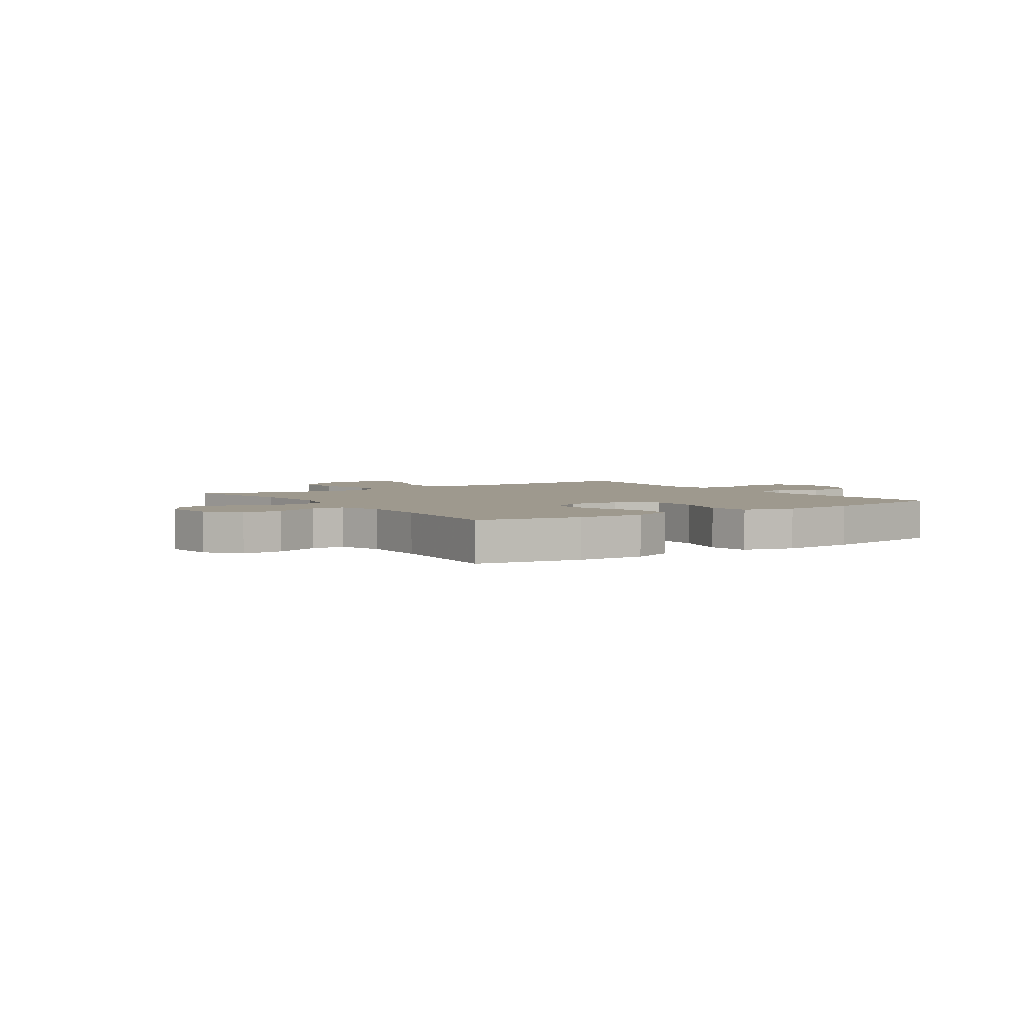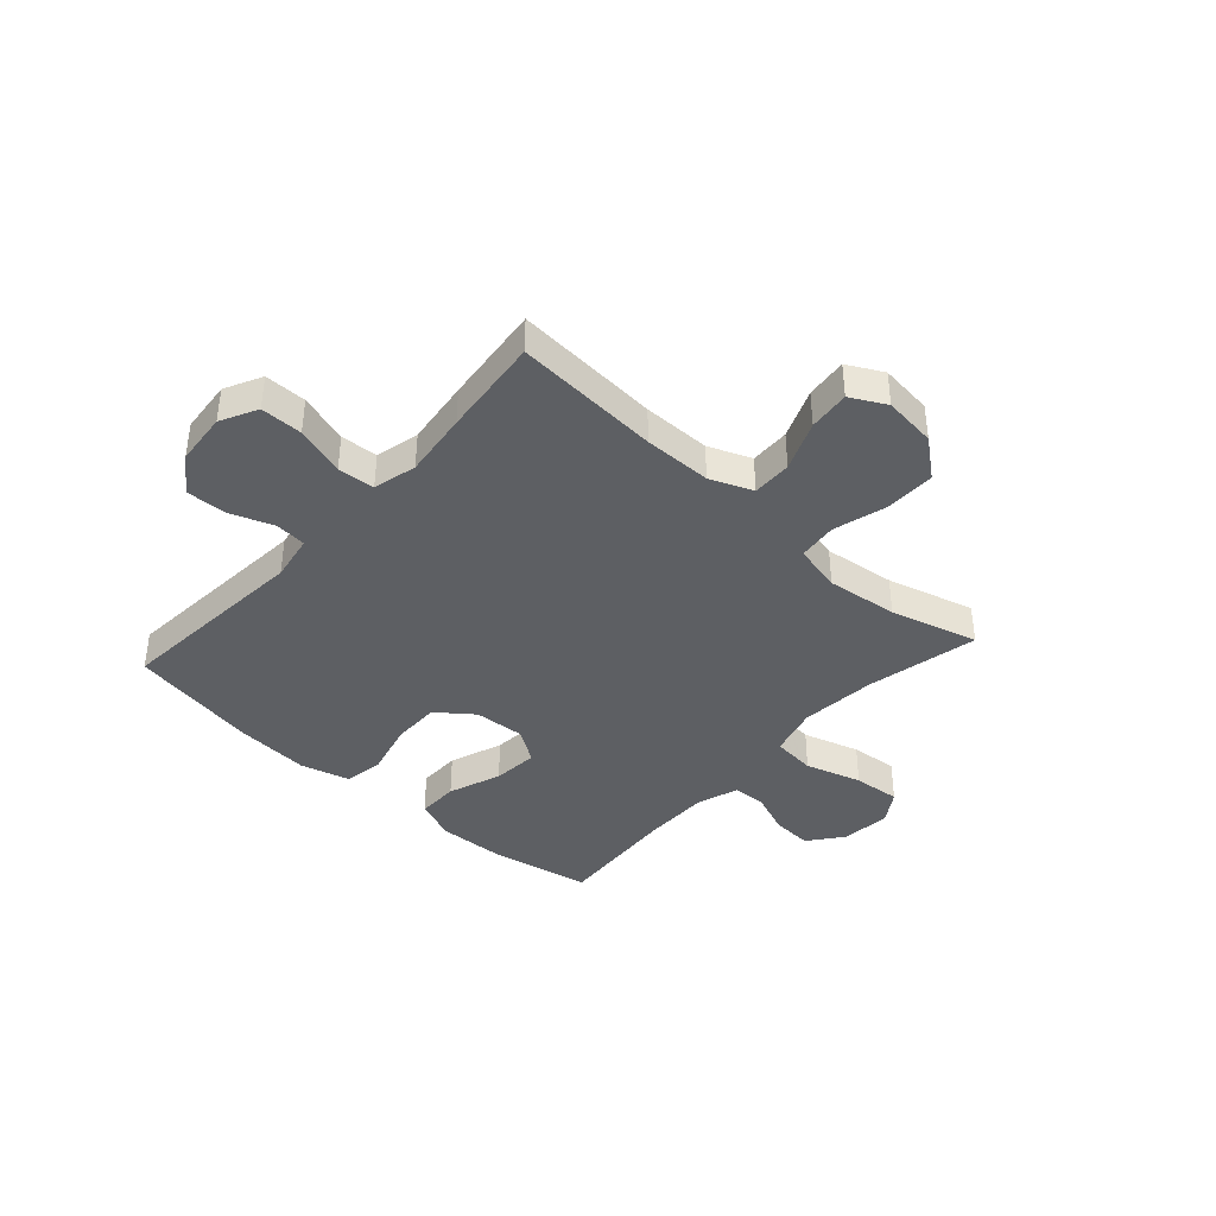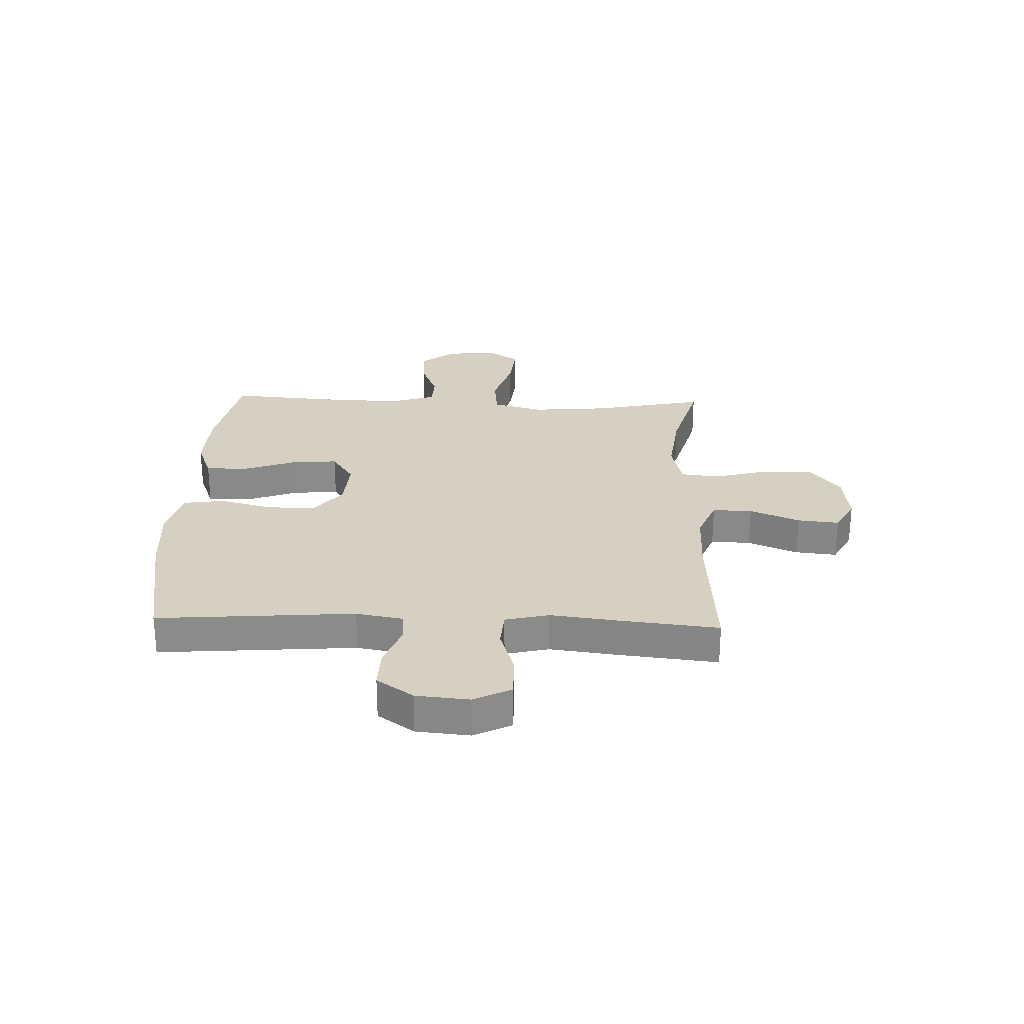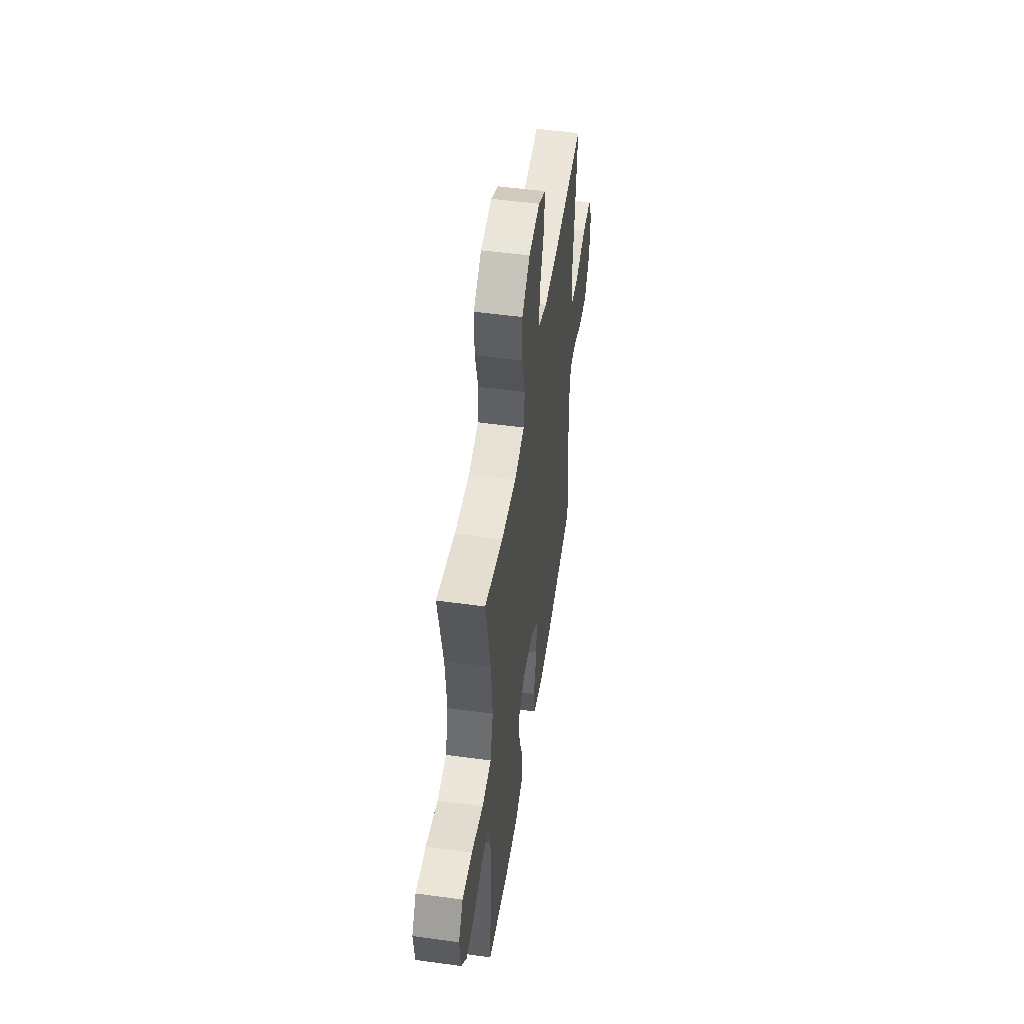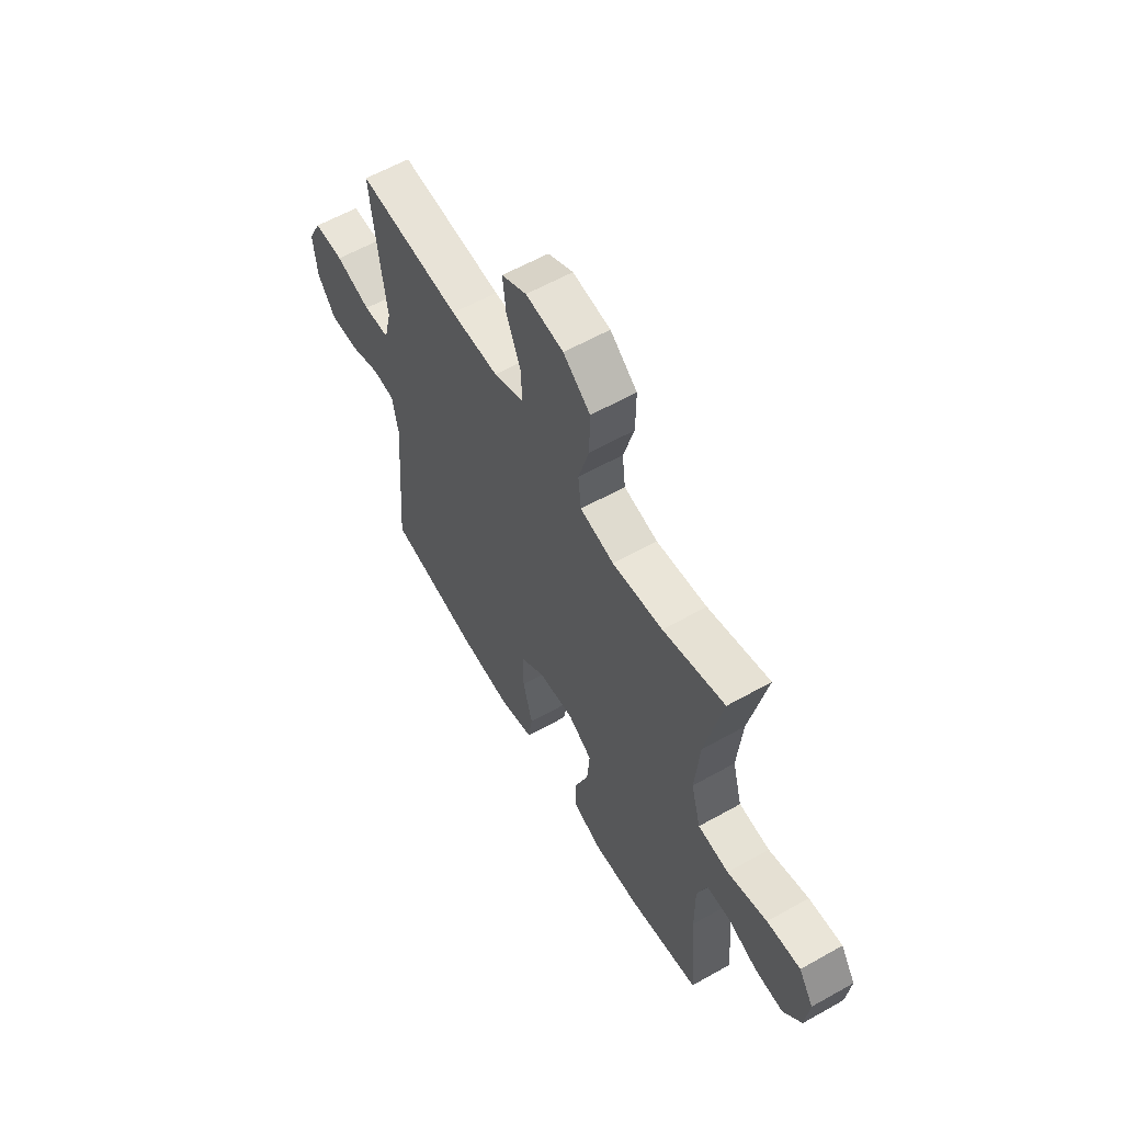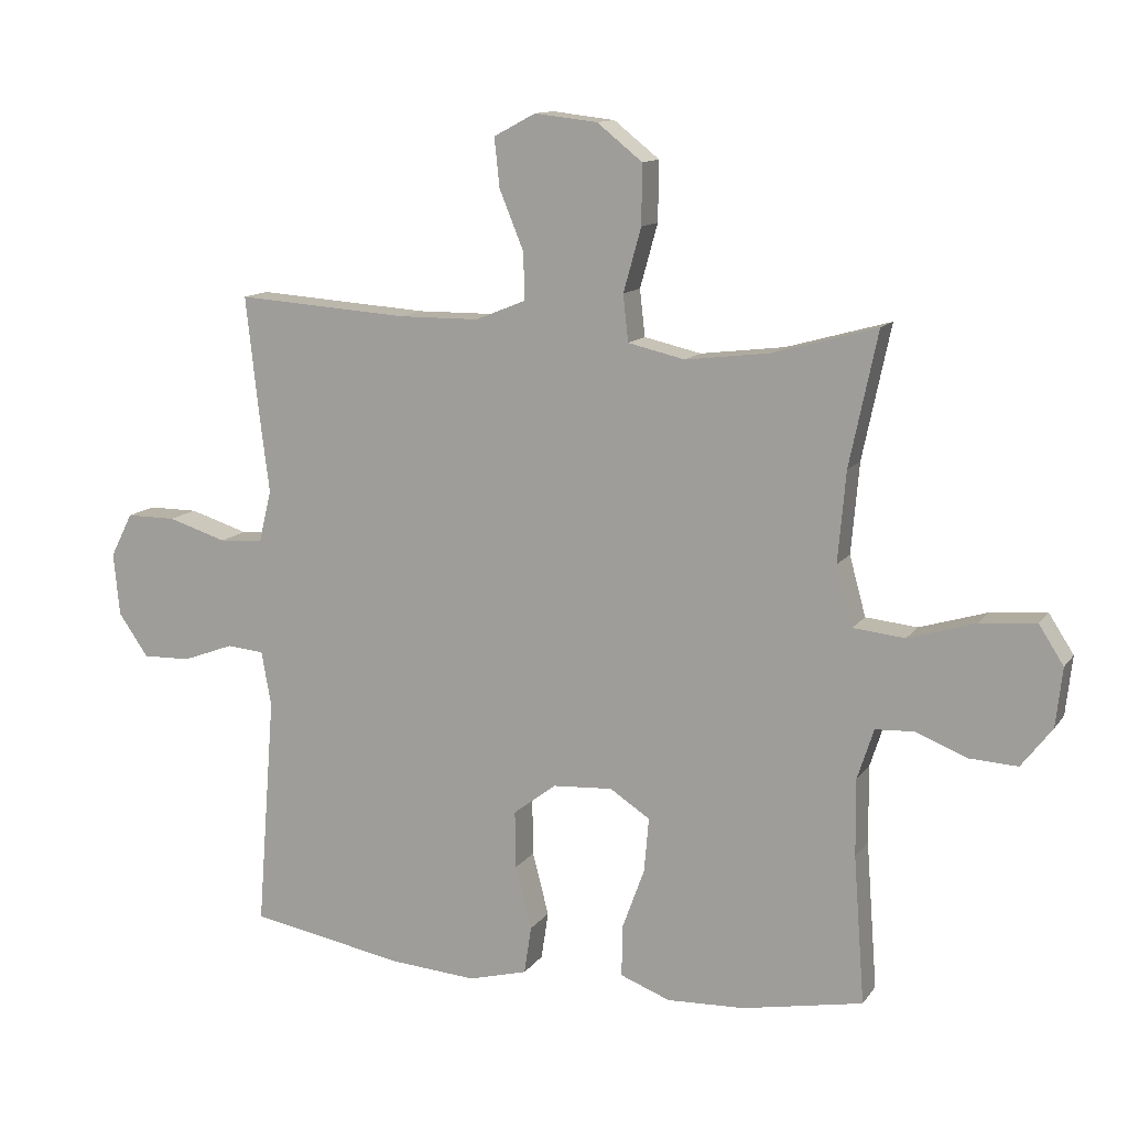
<metadata>
{"format":"obj","ext":"obj","renderer":"f3d","projection":"perspective","resolution":1024,"background":"white","views":[{"elev":3.5,"azim":145.9,"up":"+Y"},{"elev":-39.9,"azim":-42.1,"up":"+Y"},{"elev":26.5,"azim":-88.0,"up":"+Y"},{"elev":50.5,"azim":98.5,"up":"+Z"},{"elev":59.8,"azim":60.0,"up":"+Z"},{"elev":12.4,"azim":21.8,"up":"+Z"}]}
</metadata>
<code>
v -0.5 0.07 -0.5
v -0.472 0.07 -0.144
v -0.487 0.07 -0.06
v -0.544 0.07 -0.055
v -0.622 0.07 -0.084
v -0.696 0.07 -0.086
v -0.742 0.07 -0.02
v -0.751 0.07 0.076
v -0.717 0.07 0.143
v -0.641 0.07 0.143
v -0.551 0.07 0.115
v -0.484 0.07 0.12
v -0.465 0.07 0.199
v -0.48 0.07 0.318
v -0.5 0.07 0.5
v -0.236 0.07 0.482
v -0.113 0.07 0.483
v -0.036 0.07 0.514
v -0.038 0.07 0.586
v -0.075 0.07 0.676
v -0.083 0.07 0.751
v -0.019 0.07 0.785
v 0.077 0.07 0.774
v 0.146 0.07 0.719
v 0.145 0.07 0.628
v 0.118 0.07 0.531
v 0.126 0.07 0.46
v 0.213 0.07 0.44
v 0.342 0.07 0.456
v 0.5 0.07 0.5
v 0.457 0.07 0.296
v 0.445 0.07 0.158
v 0.47 0.07 0.067
v 0.549 0.07 0.059
v 0.651 0.07 0.09
v 0.737 0.07 0.098
v 0.775 0.07 0.039
v 0.765 0.07 -0.051
v 0.718 0.07 -0.112
v 0.645 0.07 -0.108
v 0.566 0.07 -0.077
v 0.507 0.07 -0.08
v 0.482 0.07 -0.157
v 0.483 0.07 -0.275
v 0.5 0.07 -0.5
v 0.316 0.07 -0.535
v 0.197 0.07 -0.54
v 0.121 0.07 -0.511
v 0.121 0.07 -0.435
v 0.156 0.07 -0.339
v 0.163 0.07 -0.256
v 0.102 0.07 -0.216
v 0.01 0.07 -0.222
v -0.055 0.07 -0.272
v -0.054 0.07 -0.36
v -0.029 0.07 -0.456
v -0.04 0.07 -0.529
v -0.13 0.07 -0.553
v -0.263 0.07 -0.543
v -0.5 0 -0.5
v -0.472 0 -0.144
v -0.487 0 -0.06
v -0.544 0 -0.055
v -0.622 0 -0.084
v -0.696 0 -0.086
v -0.742 0 -0.02
v -0.751 0 0.076
v -0.717 0 0.143
v -0.641 0 0.143
v -0.551 0 0.115
v -0.484 0 0.12
v -0.465 0 0.199
v -0.48 0 0.318
v -0.5 0 0.5
v -0.236 0 0.482
v -0.113 0 0.483
v -0.036 0 0.514
v -0.038 0 0.586
v -0.075 0 0.676
v -0.083 0 0.751
v -0.019 0 0.785
v 0.077 0 0.774
v 0.146 0 0.719
v 0.145 0 0.628
v 0.118 0 0.531
v 0.126 0 0.46
v 0.213 0 0.44
v 0.342 0 0.456
v 0.5 0 0.5
v 0.457 0 0.296
v 0.445 0 0.158
v 0.47 0 0.067
v 0.549 0 0.059
v 0.651 0 0.09
v 0.737 0 0.098
v 0.775 0 0.039
v 0.765 0 -0.051
v 0.718 0 -0.112
v 0.645 0 -0.108
v 0.566 0 -0.077
v 0.507 0 -0.08
v 0.482 0 -0.157
v 0.483 0 -0.275
v 0.5 0 -0.5
v 0.316 0 -0.535
v 0.197 0 -0.54
v 0.121 0 -0.511
v 0.121 0 -0.435
v 0.156 0 -0.339
v 0.163 0 -0.256
v 0.102 0 -0.216
v 0.01 0 -0.222
v -0.055 0 -0.272
v -0.054 0 -0.36
v -0.029 0 -0.456
v -0.04 0 -0.529
v -0.13 0 -0.553
v -0.263 0 -0.543
f 58 59 1 2
f 55 56 57 58
f 54 55 58 2
f 53 54 2 3
f 52 53 3
f 47 48 49 50
f 47 50 51
f 44 45 46 47
f 43 44 47 51
f 42 43 51 52
f 38 39 40 41
f 38 41 42
f 37 38 42
f 34 35 36 37
f 34 37 42 52
f 29 30 31
f 28 29 31 32
f 27 28 32 33
f 23 24 25 26
f 23 26 27
f 22 23 27
f 19 20 21 22
f 18 19 22 27
f 17 18 27 33
f 13 14 15 16
f 12 13 16 17
f 8 9 10 11
f 8 11 12
f 7 8 12
f 4 5 6 7
f 3 4 7 12
f 33 34 52 3
f 3 12 17 33
f 61 60 118 117
f 117 116 115 114
f 61 117 114 113
f 62 61 113 112
f 62 112 111
f 109 108 107 106
f 110 109 106
f 106 105 104 103
f 110 106 103 102
f 111 110 102 101
f 100 99 98 97
f 101 100 97
f 101 97 96
f 96 95 94 93
f 111 101 96 93
f 90 89 88
f 91 90 88 87
f 92 91 87 86
f 85 84 83 82
f 86 85 82
f 86 82 81
f 81 80 79 78
f 86 81 78 77
f 92 86 77 76
f 75 74 73 72
f 76 75 72 71
f 70 69 68 67
f 71 70 67
f 71 67 66
f 66 65 64 63
f 71 66 63 62
f 62 111 93 92
f 92 76 71 62
f 1 60 61 2
f 2 61 62 3
f 3 62 63 4
f 4 63 64 5
f 5 64 65 6
f 6 65 66 7
f 7 66 67 8
f 8 67 68 9
f 9 68 69 10
f 10 69 70 11
f 11 70 71 12
f 12 71 72 13
f 13 72 73 14
f 14 73 74 15
f 15 74 75 16
f 16 75 76 17
f 17 76 77 18
f 18 77 78 19
f 19 78 79 20
f 20 79 80 21
f 21 80 81 22
f 22 81 82 23
f 23 82 83 24
f 24 83 84 25
f 25 84 85 26
f 26 85 86 27
f 27 86 87 28
f 28 87 88 29
f 29 88 89 30
f 30 89 90 31
f 31 90 91 32
f 32 91 92 33
f 33 92 93 34
f 34 93 94 35
f 35 94 95 36
f 36 95 96 37
f 37 96 97 38
f 38 97 98 39
f 39 98 99 40
f 40 99 100 41
f 41 100 101 42
f 42 101 102 43
f 43 102 103 44
f 44 103 104 45
f 45 104 105 46
f 46 105 106 47
f 47 106 107 48
f 48 107 108 49
f 49 108 109 50
f 50 109 110 51
f 51 110 111 52
f 52 111 112 53
f 53 112 113 54
f 54 113 114 55
f 55 114 115 56
f 56 115 116 57
f 57 116 117 58
f 58 117 118 59
f 59 118 60 1

</code>
